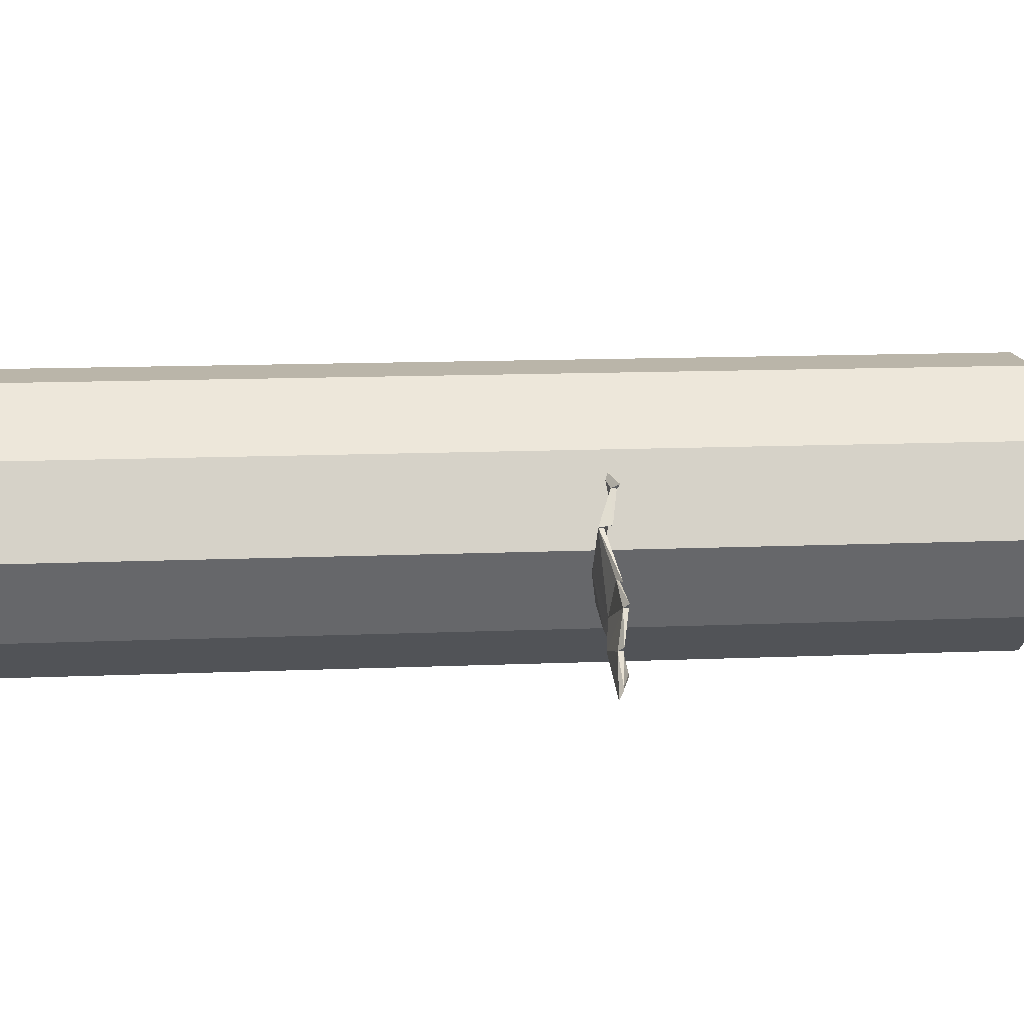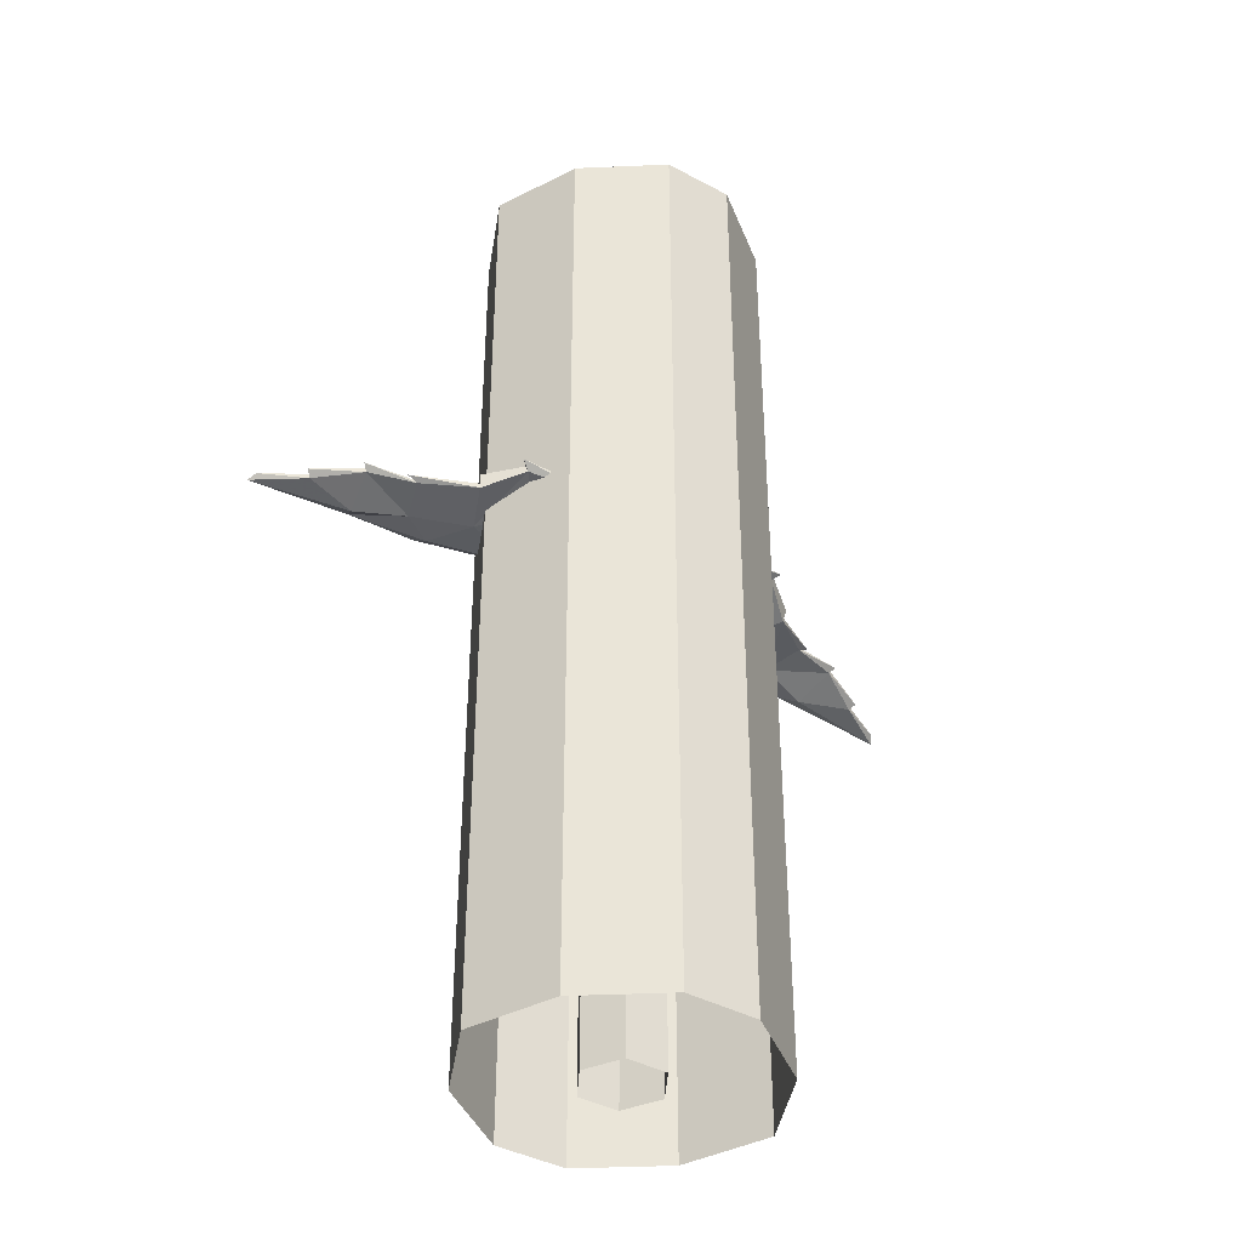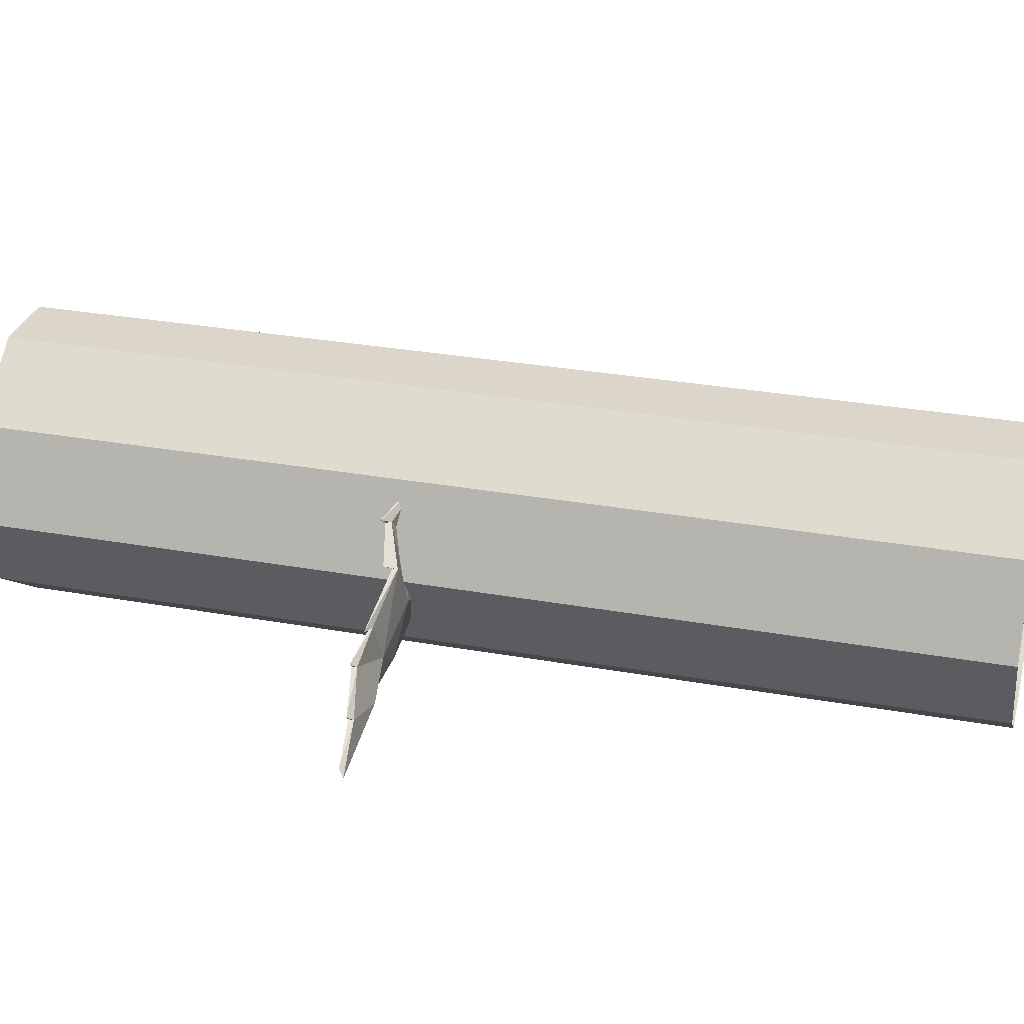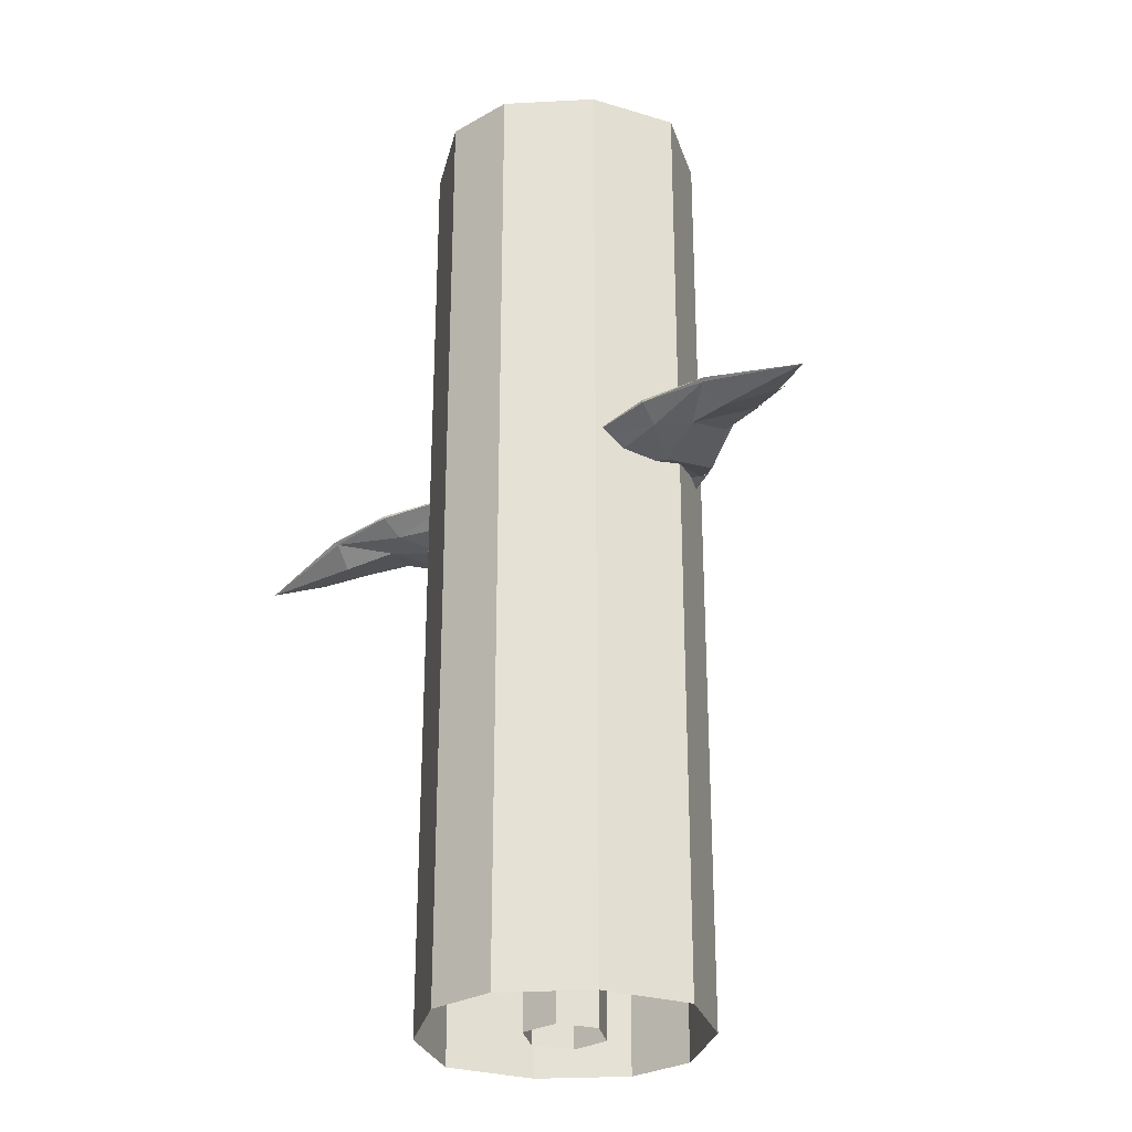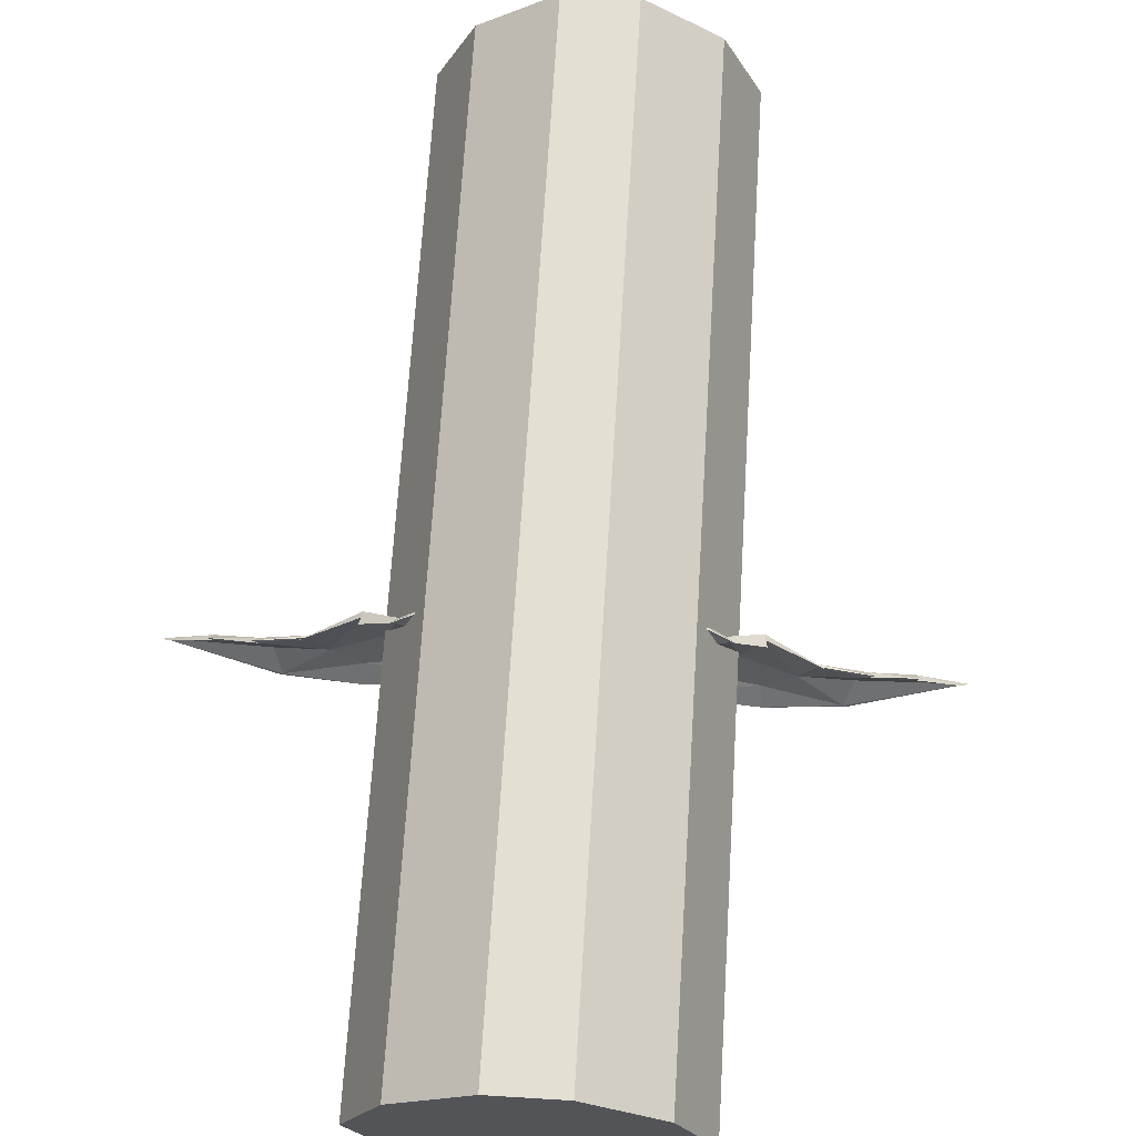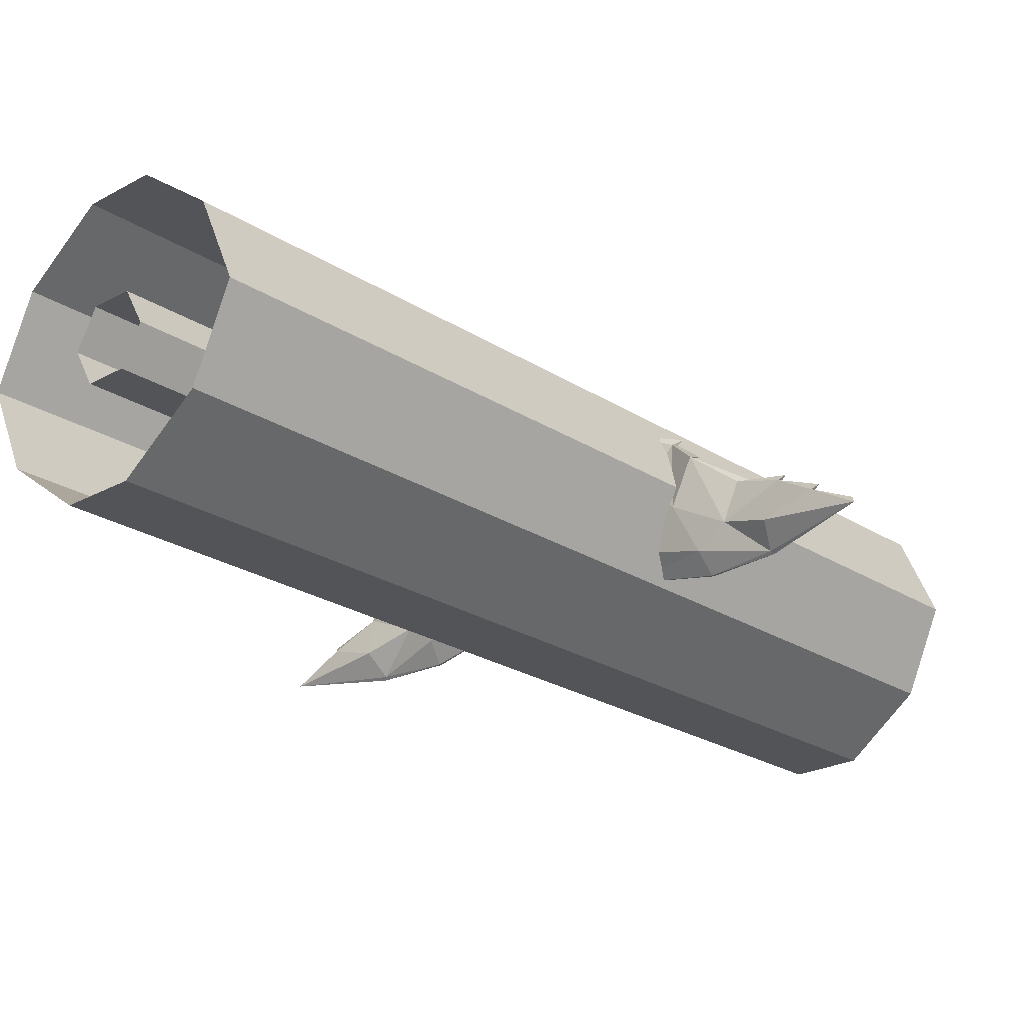
<metadata>
{"format":"obj","ext":"obj","renderer":"f3d","projection":"perspective","resolution":1024,"background":"white","views":[{"elev":13.7,"azim":84.7,"up":"+Z"},{"elev":-40.6,"azim":-33.3,"up":"+Y"},{"elev":29.7,"azim":-75.2,"up":"+Z"},{"elev":-28.2,"azim":-139.2,"up":"+Y"},{"elev":66.9,"azim":-176.5,"up":"+Z"},{"elev":-23.5,"azim":42.8,"up":"+Z"}]}
</metadata>
<code>
v 0.5234 -1.281 -0.2109
v 0.2656 -1.289 -0.1328
v 0.4609 -1.305 -0.0625
v 0.6172 -1.289 -0.1484
v 0.75 -1.258 -0.2656
v 0.5312 -1.242 -0.2734
v 0.2422 -1.234 -0.2031
v 0.1094 -1.227 -0.1328
v 0.1797 -1.289 0.01562
v 0.3203 -1.273 0.04688
v 0.4219 -1.25 0.1641
v 0.5156 -1.297 0.07812
v 0.6641 -1.273 -0.03125
v 0.7969 -1.266 -0.07031
v 0.7734 -1.305 -0.1953
v 1.078 -1.328 -0.2344
v 0.7578 -1.258 -0.2734
v 0.5312 -1.25 -0.2734
v 0.2266 -1.242 -0.2109
v 0.1094 -1.242 -0.1406
v 0.07031 -1.289 -0.03125
v 0.05469 -1.289 0.03125
v 0.1484 -1.266 0.1328
v 0.2734 -1.297 0.2266
v 0.4375 -1.242 0.1797
v 0.4141 -1.266 0.1641
v 0.5234 -1.273 0.08594
v 0.5156 -1.312 0.07812
v 0.6875 -1.266 -0.03125
v 0.6562 -1.281 -0.03125
v 0.8125 -1.266 -0.05469
v 0.7969 -1.281 -0.07031
v 0.9453 -1.297 -0.1328
v 0.9297 -1.297 -0.1484
v 1.062 -1.312 -0.2109
v 0.9297 -1.312 -0.1484
v 0.7734 -1.32 -0.1953
v 0.75 -1.266 -0.2656
v 0.5234 -1.297 -0.2109
v 0.25 -1.305 -0.1406
v 0.1719 -1.305 0.007812
v 0.03125 -1.289 -0.03125
v 0.0625 -1.281 -0.03906
v 0.09375 -1.234 -0.02344
v 0 -1.25 0.02344
v 0.3203 -1.289 0.04688
v 0.2656 -1.312 0.2266
v 0.2734 -1.281 0.25
v 0.4531 -1.32 -0.0625
v 0.6172 -1.297 -0.1484
v -0.5312 -1.281 -0.2109
v -0.4688 -1.305 -0.0625
v -0.2734 -1.289 -0.1328
v -0.25 -1.234 -0.2031
v -0.5391 -1.242 -0.2734
v -0.7578 -1.258 -0.2656
v -0.625 -1.289 -0.1484
v -0.5234 -1.297 0.07812
v -0.4297 -1.25 0.1641
v -0.3281 -1.273 0.04688
v -0.1875 -1.289 0.01562
v -0.1172 -1.227 -0.1328
v -0.2344 -1.242 -0.2109
v -0.5391 -1.25 -0.2734
v -0.7656 -1.258 -0.2734
v -1.086 -1.328 -0.2344
v -0.7812 -1.305 -0.1953
v -0.8047 -1.266 -0.07031
v -0.6719 -1.273 -0.03125
v -0.6953 -1.266 -0.03125
v -0.5234 -1.312 0.07812
v -0.5312 -1.273 0.08594
v -0.4219 -1.266 0.1641
v -0.4453 -1.242 0.1797
v -0.2812 -1.297 0.2266
v -0.1562 -1.266 0.1328
v -0.05469 -1.289 0.03125
v -0.07031 -1.289 -0.03125
v -0.1172 -1.242 -0.1406
v -0.2578 -1.305 -0.1406
v -0.5312 -1.297 -0.2109
v -0.7578 -1.266 -0.2656
v -0.7812 -1.32 -0.1953
v -0.9375 -1.312 -0.1484
v -1.07 -1.312 -0.2109
v -0.9375 -1.297 -0.1484
v -0.9531 -1.297 -0.1328
v -0.8047 -1.281 -0.07031
v -0.8203 -1.266 -0.05469
v -0.6641 -1.281 -0.03125
v -0.625 -1.297 -0.1484
v -0.4609 -1.32 -0.0625
v -0.2812 -1.281 0.25
v -0.2734 -1.312 0.2266
v -0.3281 -1.289 0.04688
v -0.1797 -1.305 0.007812
v -0.03125 -1.289 -0.03125
v -0.09375 -1.234 -0.02344
v -0.0625 -1.281 -0.03906
v -0.1172 -1.242 -0.07031
v 0 -1.266 -0.0625
v 0.1172 -1.242 -0.07031
v 0.3438 -0.5 0.2578
v 0.3438 0 0.2578
v 0.4609 0 0
v 0.4609 -0.5 0
v 0.3438 -1 0.2578
v 0.1094 -1 0.4297
v 0.1094 -0.5 0.4297
v 0.1094 0 0.4297
v 0.3438 0 -0.2578
v 0.3438 -0.5 -0.2578
v 0.4609 -1 0
v 0.3438 -1.5 0.2578
v 0.1094 -1.5 0.4297
v -0.1094 -1.5 0.4297
v -0.1094 -1 0.4297
v -0.1094 -0.5 0.4297
v -0.1094 0 0.4297
v -0.3438 0 0.2578
v -0.4609 0 0
v -0.3438 0 -0.2578
v -0.1094 0 -0.4297
v 0.1094 0 -0.4297
v 0.1094 -0.5 -0.4297
v 0.3438 -1 -0.2578
v 0.4609 -1.5 0
v 0.3438 -2 0.2578
v 0.1094 -2 0.4297
v -0.1094 -2 0.4297
v -0.3438 -2 0.2578
v -0.3438 -1.5 0.2578
v -0.3438 -1 0.2578
v -0.3438 -0.5 0.2578
v -0.4609 -0.5 0
v -0.3438 -0.5 -0.2578
v -0.1094 -0.5 -0.4297
v -0.4609 -1 0
v -0.4609 -1.5 0
v -0.3438 -1.5 -0.2578
v -0.3438 -1 -0.2578
v -0.1094 -1 -0.4297
v 0.1094 -1 -0.4297
v 0.3438 -1.5 -0.2578
v 0.4609 -2 0
v 0.3438 -2.5 0.2578
v 0.1094 -2.5 0.4297
v -0.1094 -2.5 0.4297
v -0.3438 -2.5 0.2578
v -0.4609 -2.5 0
v -0.4609 -2 0
v -0.1094 -1.5 -0.4297
v -0.1094 -2 -0.4297
v 0.1094 -2 -0.4297
v 0.1094 -1.5 -0.4297
v 0.3438 -2 -0.2578
v 0.4609 -2.5 0
v 0.3438 -3 0.2578
v 0.1094 -3 0.4297
v -0.1094 -3 0.4297
v -0.3438 -3 0.2578
v -0.4609 -3 0
v -0.3438 -3 -0.2578
v -0.3438 -2.5 -0.2578
v -0.3438 -2 -0.2578
v -0.1094 -2.5 -0.4297
v 0.1094 -2.5 -0.4297
v 0.3438 -2.5 -0.2578
v -0.1094 -3 -0.4297
v 0.1094 -3 -0.4297
v 0.3438 -3 -0.2578
v 0.4609 -3 0
v 0.0625 -2 0.1094
v 0.0625 -1.805 0.1094
v 0.125 -1.805 0
v 0.125 -2 0
v 0.0625 -2.203 0.1094
v -0.0625 -2.203 0.1094
v -0.0625 -2 0.1094
v -0.0625 -1.805 0.1094
v -0.125 -2 0
v -0.125 -1.805 0
v -0.0625 -2 -0.1094
v -0.0625 -1.805 -0.1094
v 0.0625 -2 -0.1094
v 0.0625 -1.805 -0.1094
v 0.125 -2.203 0
v 0.0625 -2.398 0.1094
v -0.0625 -2.398 0.1094
v -0.125 -2.398 0
v -0.125 -2.203 0
v -0.0625 -2.203 -0.1094
v 0.0625 -2.203 -0.1094
v 0.125 -2.398 0
v 0.0625 -2.602 0.1094
v -0.0625 -2.602 0.1094
v -0.125 -2.602 0
v -0.0625 -2.602 -0.1094
v -0.0625 -2.398 -0.1094
v 0.0625 -2.398 -0.1094
v 0.125 -2.602 0
v 0.0625 -2.805 0.1094
v -0.0625 -2.805 0.1094
v -0.125 -2.805 0
v -0.0625 -2.805 -0.1094
v 0.0625 -2.805 -0.1094
v 0.0625 -2.602 -0.1094
v 0.125 -2.805 0
v 0.0625 -3 0.1094
v -0.0625 -3 0.1094
v -0.125 -3 0
v -0.0625 -3 -0.1094
v 0.0625 -3 -0.1094
v 0.125 -3 0
f 1 2 3
f 1 3 4
f 1 6 7
f 1 7 2
f 3 12 4
f 4 12 13
f 6 18 19
f 6 19 7
f 12 27 28
f 12 28 29
f 12 29 13
f 18 39 19
f 19 39 40
f 29 28 30
f 30 28 50
f 50 28 49
f 50 49 39
f 49 40 39
f 51 52 53
f 51 53 54
f 51 54 55
f 51 57 52
f 52 57 58
f 54 63 55
f 55 63 64
f 57 69 58
f 58 69 70
f 58 70 71
f 58 71 72
f 63 80 81
f 63 81 64
f 70 90 71
f 71 90 91
f 71 91 92
f 80 92 81
f 81 92 91
f 1 4 5
f 1 5 6
f 4 13 14
f 4 14 15
f 4 15 5
f 5 15 16
f 5 16 17
f 5 17 6
f 6 17 18
f 13 29 30
f 13 30 31
f 13 31 14
f 14 31 32
f 14 32 33
f 14 33 34
f 14 34 15
f 15 34 16
f 16 34 35
f 16 35 36
f 16 36 37
f 16 37 38
f 16 38 17
f 17 38 18
f 18 38 39
f 31 30 32
f 32 30 50
f 32 50 37
f 32 37 36
f 32 36 33
f 33 36 34
f 34 36 35
f 50 39 38
f 50 38 37
f 51 55 56
f 51 56 57
f 55 64 65
f 55 65 56
f 56 65 66
f 56 66 67
f 56 67 57
f 57 67 68
f 57 68 69
f 64 81 82
f 64 82 65
f 65 82 66
f 66 82 83
f 66 83 84
f 66 84 85
f 66 85 86
f 66 86 67
f 67 86 68
f 68 86 87
f 68 87 88
f 68 88 89
f 68 89 69
f 69 89 90
f 69 90 70
f 81 91 82
f 82 91 83
f 83 91 88
f 83 88 84
f 84 88 87
f 84 87 86
f 84 86 85
f 89 88 90
f 90 88 91
f 2 7 8
f 2 8 9
f 2 9 10
f 2 10 3
f 3 10 11
f 3 11 12
f 7 19 8
f 8 19 20
f 8 20 21
f 8 21 9
f 9 21 22
f 11 25 26
f 11 26 27
f 11 27 12
f 19 40 20
f 20 40 41
f 20 41 42
f 20 42 43
f 20 43 21
f 22 42 41
f 26 46 49
f 26 49 28
f 26 28 27
f 41 40 46
f 46 40 49
f 52 58 59
f 52 59 60
f 52 60 53
f 53 60 61
f 53 61 62
f 53 62 54
f 54 62 63
f 58 72 59
f 59 72 73
f 59 73 74
f 61 77 78
f 61 78 62
f 62 78 79
f 62 79 63
f 63 79 80
f 71 92 73
f 71 73 72
f 77 96 97
f 78 99 79
f 79 99 97
f 79 97 96
f 79 96 80
f 80 96 95
f 80 95 92
f 95 73 92
f 9 22 23
f 9 23 10
f 10 23 24
f 10 24 11
f 11 24 25
f 21 43 44
f 21 44 22
f 22 44 45
f 22 45 42
f 22 41 23
f 23 41 46
f 23 46 47
f 23 47 48
f 23 48 24
f 24 48 47
f 24 47 25
f 25 47 26
f 26 47 46
f 59 74 75
f 59 75 60
f 60 75 76
f 60 76 61
f 61 76 77
f 75 93 76
f 76 93 94
f 76 94 95
f 76 95 96
f 76 96 77
f 77 97 45
f 77 45 98
f 77 98 78
f 78 98 99
f 74 73 94
f 74 94 75
f 75 94 93
f 94 73 95
f 99 98 100
f 99 100 101
f 99 101 97
f 97 101 45
f 45 101 42
f 42 101 43
f 43 101 102
f 43 102 44
f 103 104 105
f 103 105 106
f 103 106 107
f 103 107 108
f 103 108 109
f 103 109 104
f 104 109 110
f 104 110 111
f 104 111 105
f 105 111 106
f 106 111 112
f 106 112 113
f 106 113 107
f 107 113 114
f 107 114 115
f 107 115 108
f 108 115 116
f 108 116 117
f 108 117 109
f 109 117 118
f 109 118 110
f 110 118 119
f 110 119 111
f 111 119 120
f 111 120 121
f 111 121 122
f 111 122 123
f 111 123 124
f 111 124 112
f 112 124 125
f 112 125 126
f 112 126 113
f 113 126 127
f 113 127 114
f 114 127 128
f 114 128 129
f 114 129 115
f 115 129 130
f 115 130 116
f 116 130 131
f 116 131 132
f 116 132 117
f 117 132 133
f 117 133 118
f 118 133 134
f 118 134 119
f 119 134 120
f 120 134 135
f 120 135 121
f 121 135 136
f 121 136 122
f 122 136 137
f 122 137 123
f 123 137 125
f 123 125 124
f 138 135 134
f 138 134 133
f 138 133 139
f 138 139 140
f 138 140 141
f 138 141 135
f 135 141 136
f 136 141 142
f 136 142 137
f 137 142 143
f 137 143 125
f 125 143 126
f 126 143 144
f 126 144 127
f 127 144 145
f 127 145 128
f 128 145 146
f 128 146 147
f 128 147 129
f 129 147 148
f 129 148 130
f 130 148 149
f 130 149 131
f 131 149 150
f 131 150 151
f 131 151 132
f 132 151 139
f 132 139 133
f 152 142 141
f 152 141 140
f 152 140 153
f 152 153 154
f 152 154 155
f 152 155 142
f 142 155 143
f 143 155 144
f 144 155 156
f 144 156 145
f 145 156 157
f 145 157 146
f 146 157 158
f 146 158 159
f 146 159 147
f 147 159 160
f 147 160 148
f 148 160 161
f 148 161 149
f 149 161 162
f 149 162 150
f 150 162 163
f 150 163 164
f 150 164 151
f 151 164 165
f 151 165 139
f 139 165 140
f 140 165 153
f 153 165 166
f 153 166 167
f 153 167 154
f 154 167 168
f 154 168 156
f 154 156 155
f 166 165 164
f 166 164 169
f 166 169 170
f 166 170 167
f 167 170 171
f 167 171 168
f 168 171 172
f 168 172 157
f 168 157 156
f 158 157 172
f 169 164 163
f 173 174 175
f 173 175 176
f 173 176 177
f 173 177 178
f 173 178 179
f 173 179 174
f 174 179 180
f 180 179 181
f 180 181 182
f 182 181 183
f 182 183 184
f 184 183 185
f 184 185 186
f 186 185 176
f 186 176 175
f 177 176 187
f 177 187 188
f 177 188 189
f 177 189 178
f 178 189 190
f 178 190 191
f 178 191 179
f 179 191 181
f 181 191 192
f 181 192 183
f 183 192 193
f 183 193 185
f 185 193 187
f 185 187 176
f 188 187 194
f 188 194 195
f 188 195 196
f 188 196 189
f 189 196 197
f 189 197 190
f 190 197 198
f 190 198 199
f 190 199 191
f 191 199 192
f 192 199 200
f 192 200 193
f 193 200 194
f 193 194 187
f 195 194 201
f 195 201 202
f 195 202 203
f 195 203 196
f 196 203 204
f 196 204 197
f 197 204 205
f 197 205 198
f 198 205 206
f 198 206 207
f 198 207 199
f 199 207 200
f 200 207 201
f 200 201 194
f 202 201 208
f 202 208 209
f 202 209 210
f 202 210 203
f 203 210 211
f 203 211 204
f 204 211 212
f 204 212 205
f 205 212 213
f 205 213 206
f 206 213 214
f 206 214 208
f 206 208 207
f 207 208 201
f 209 208 214

</code>
